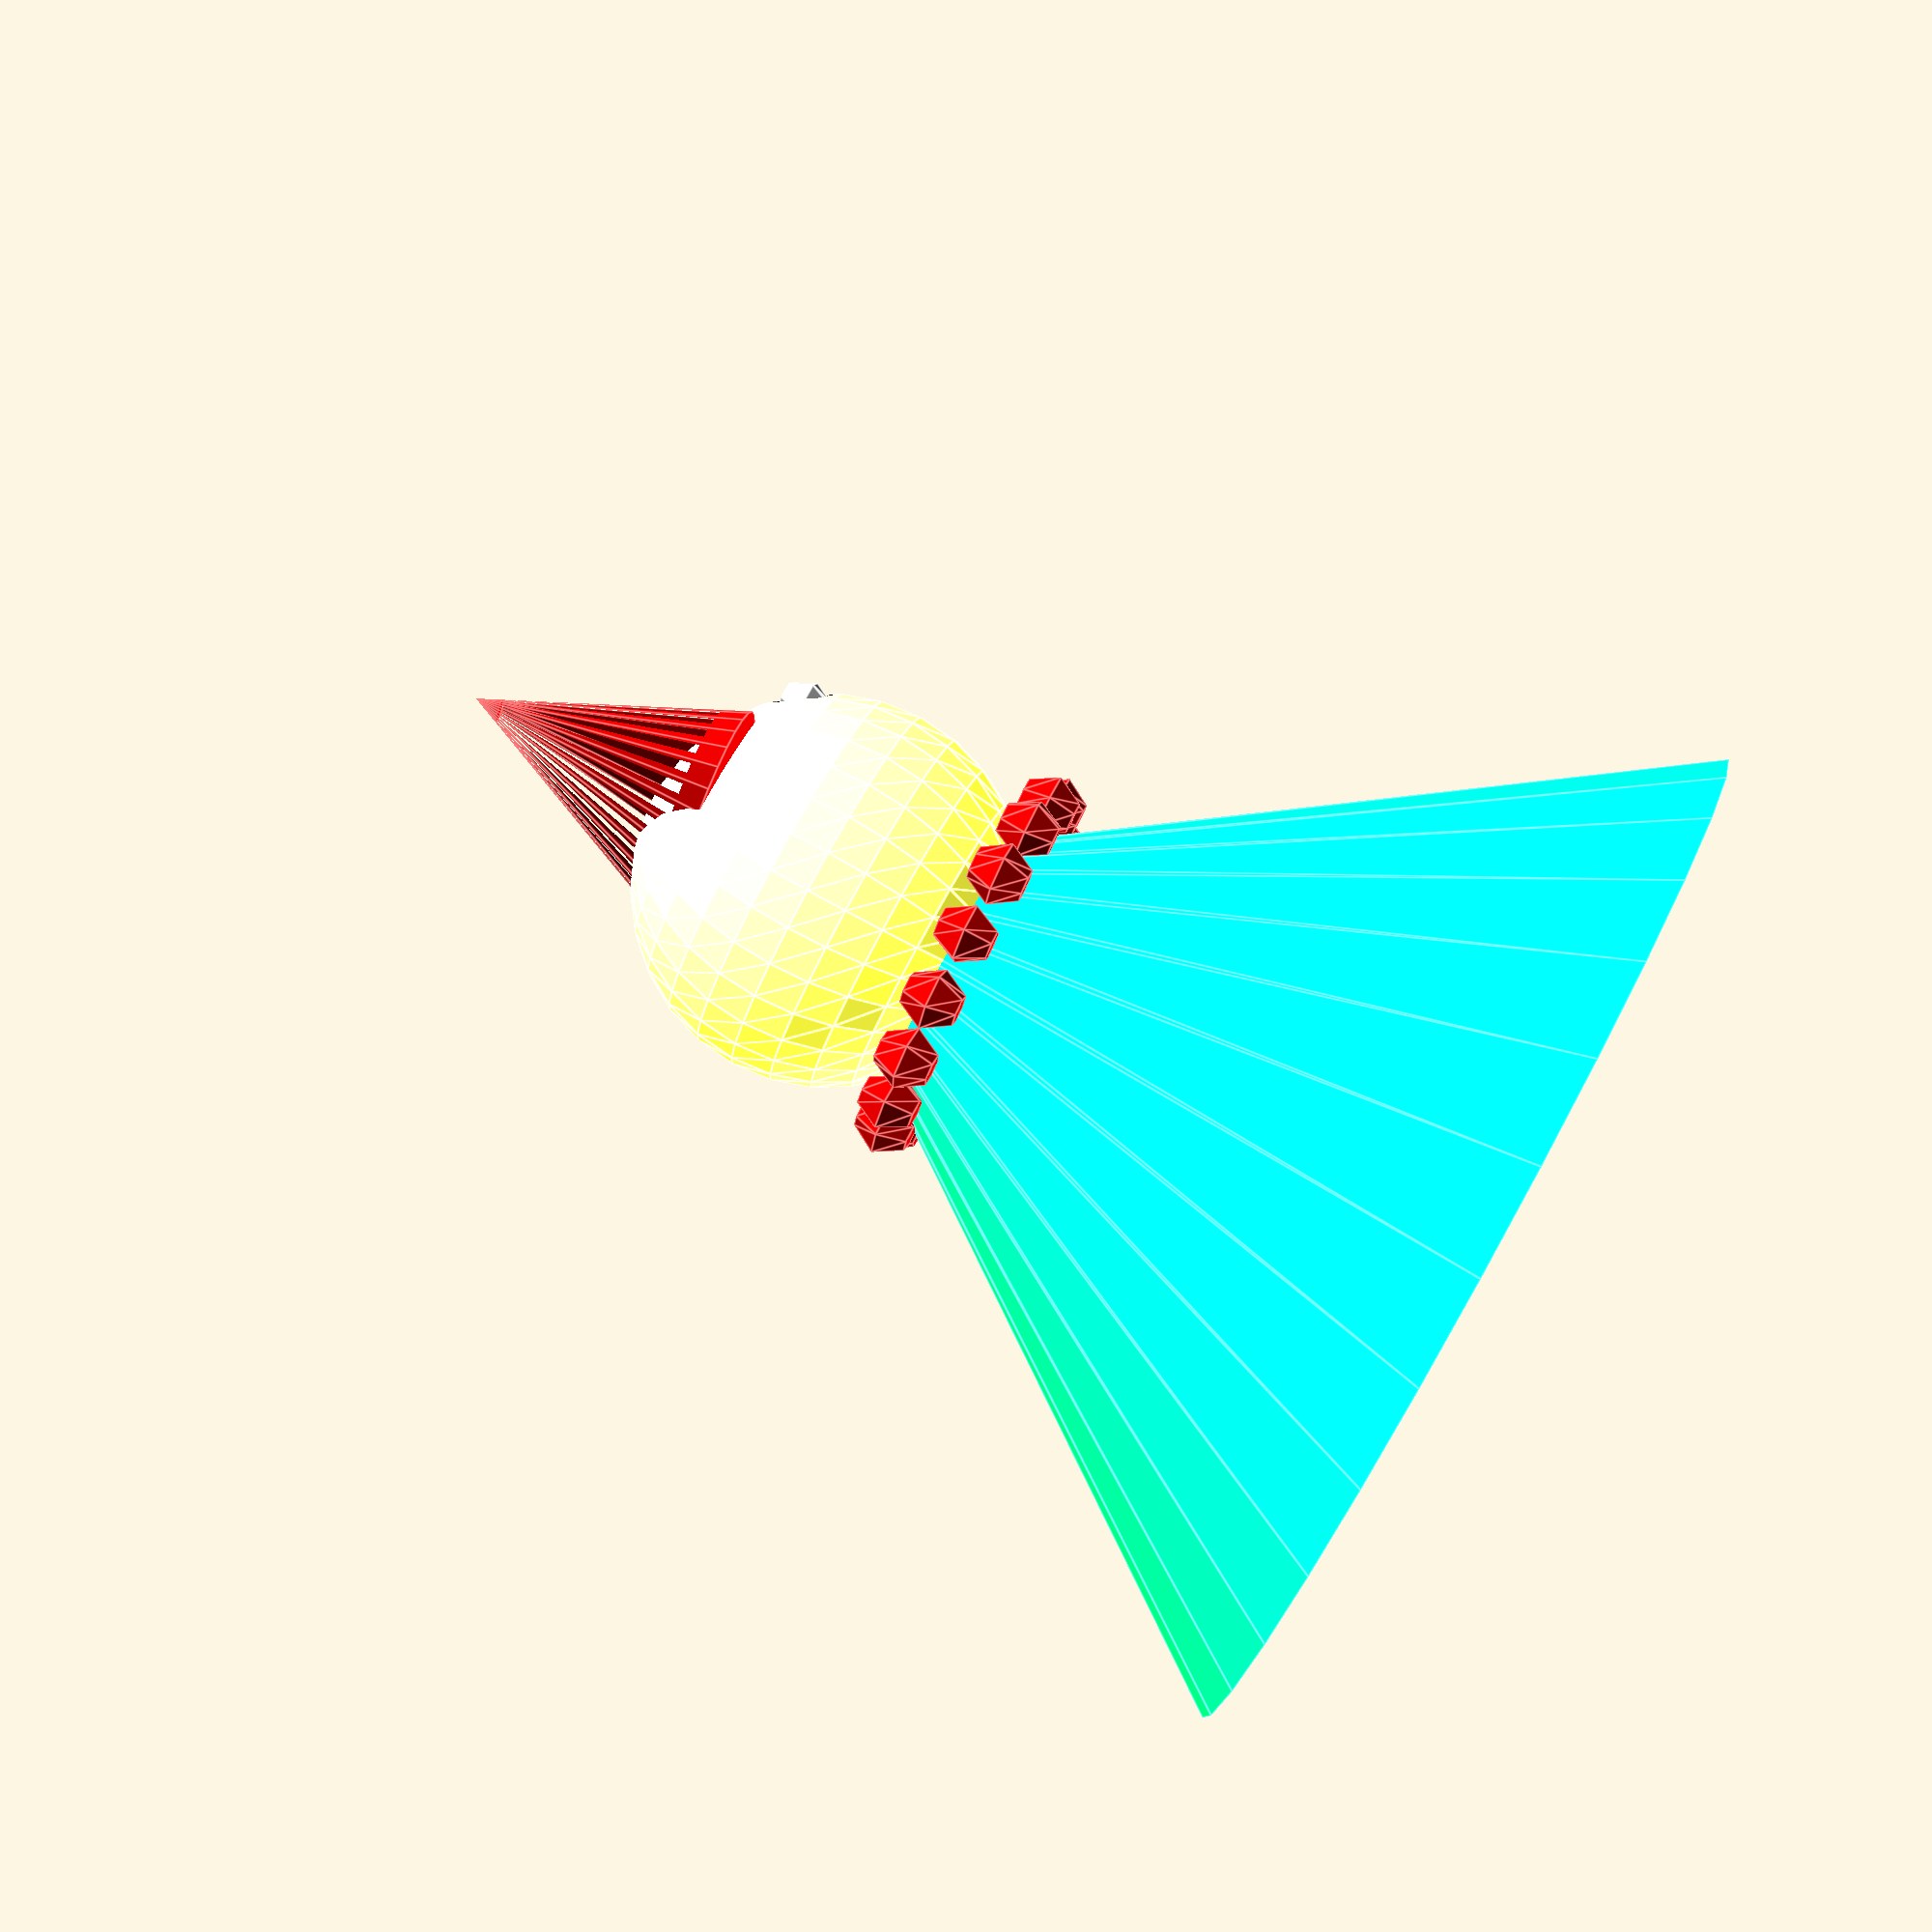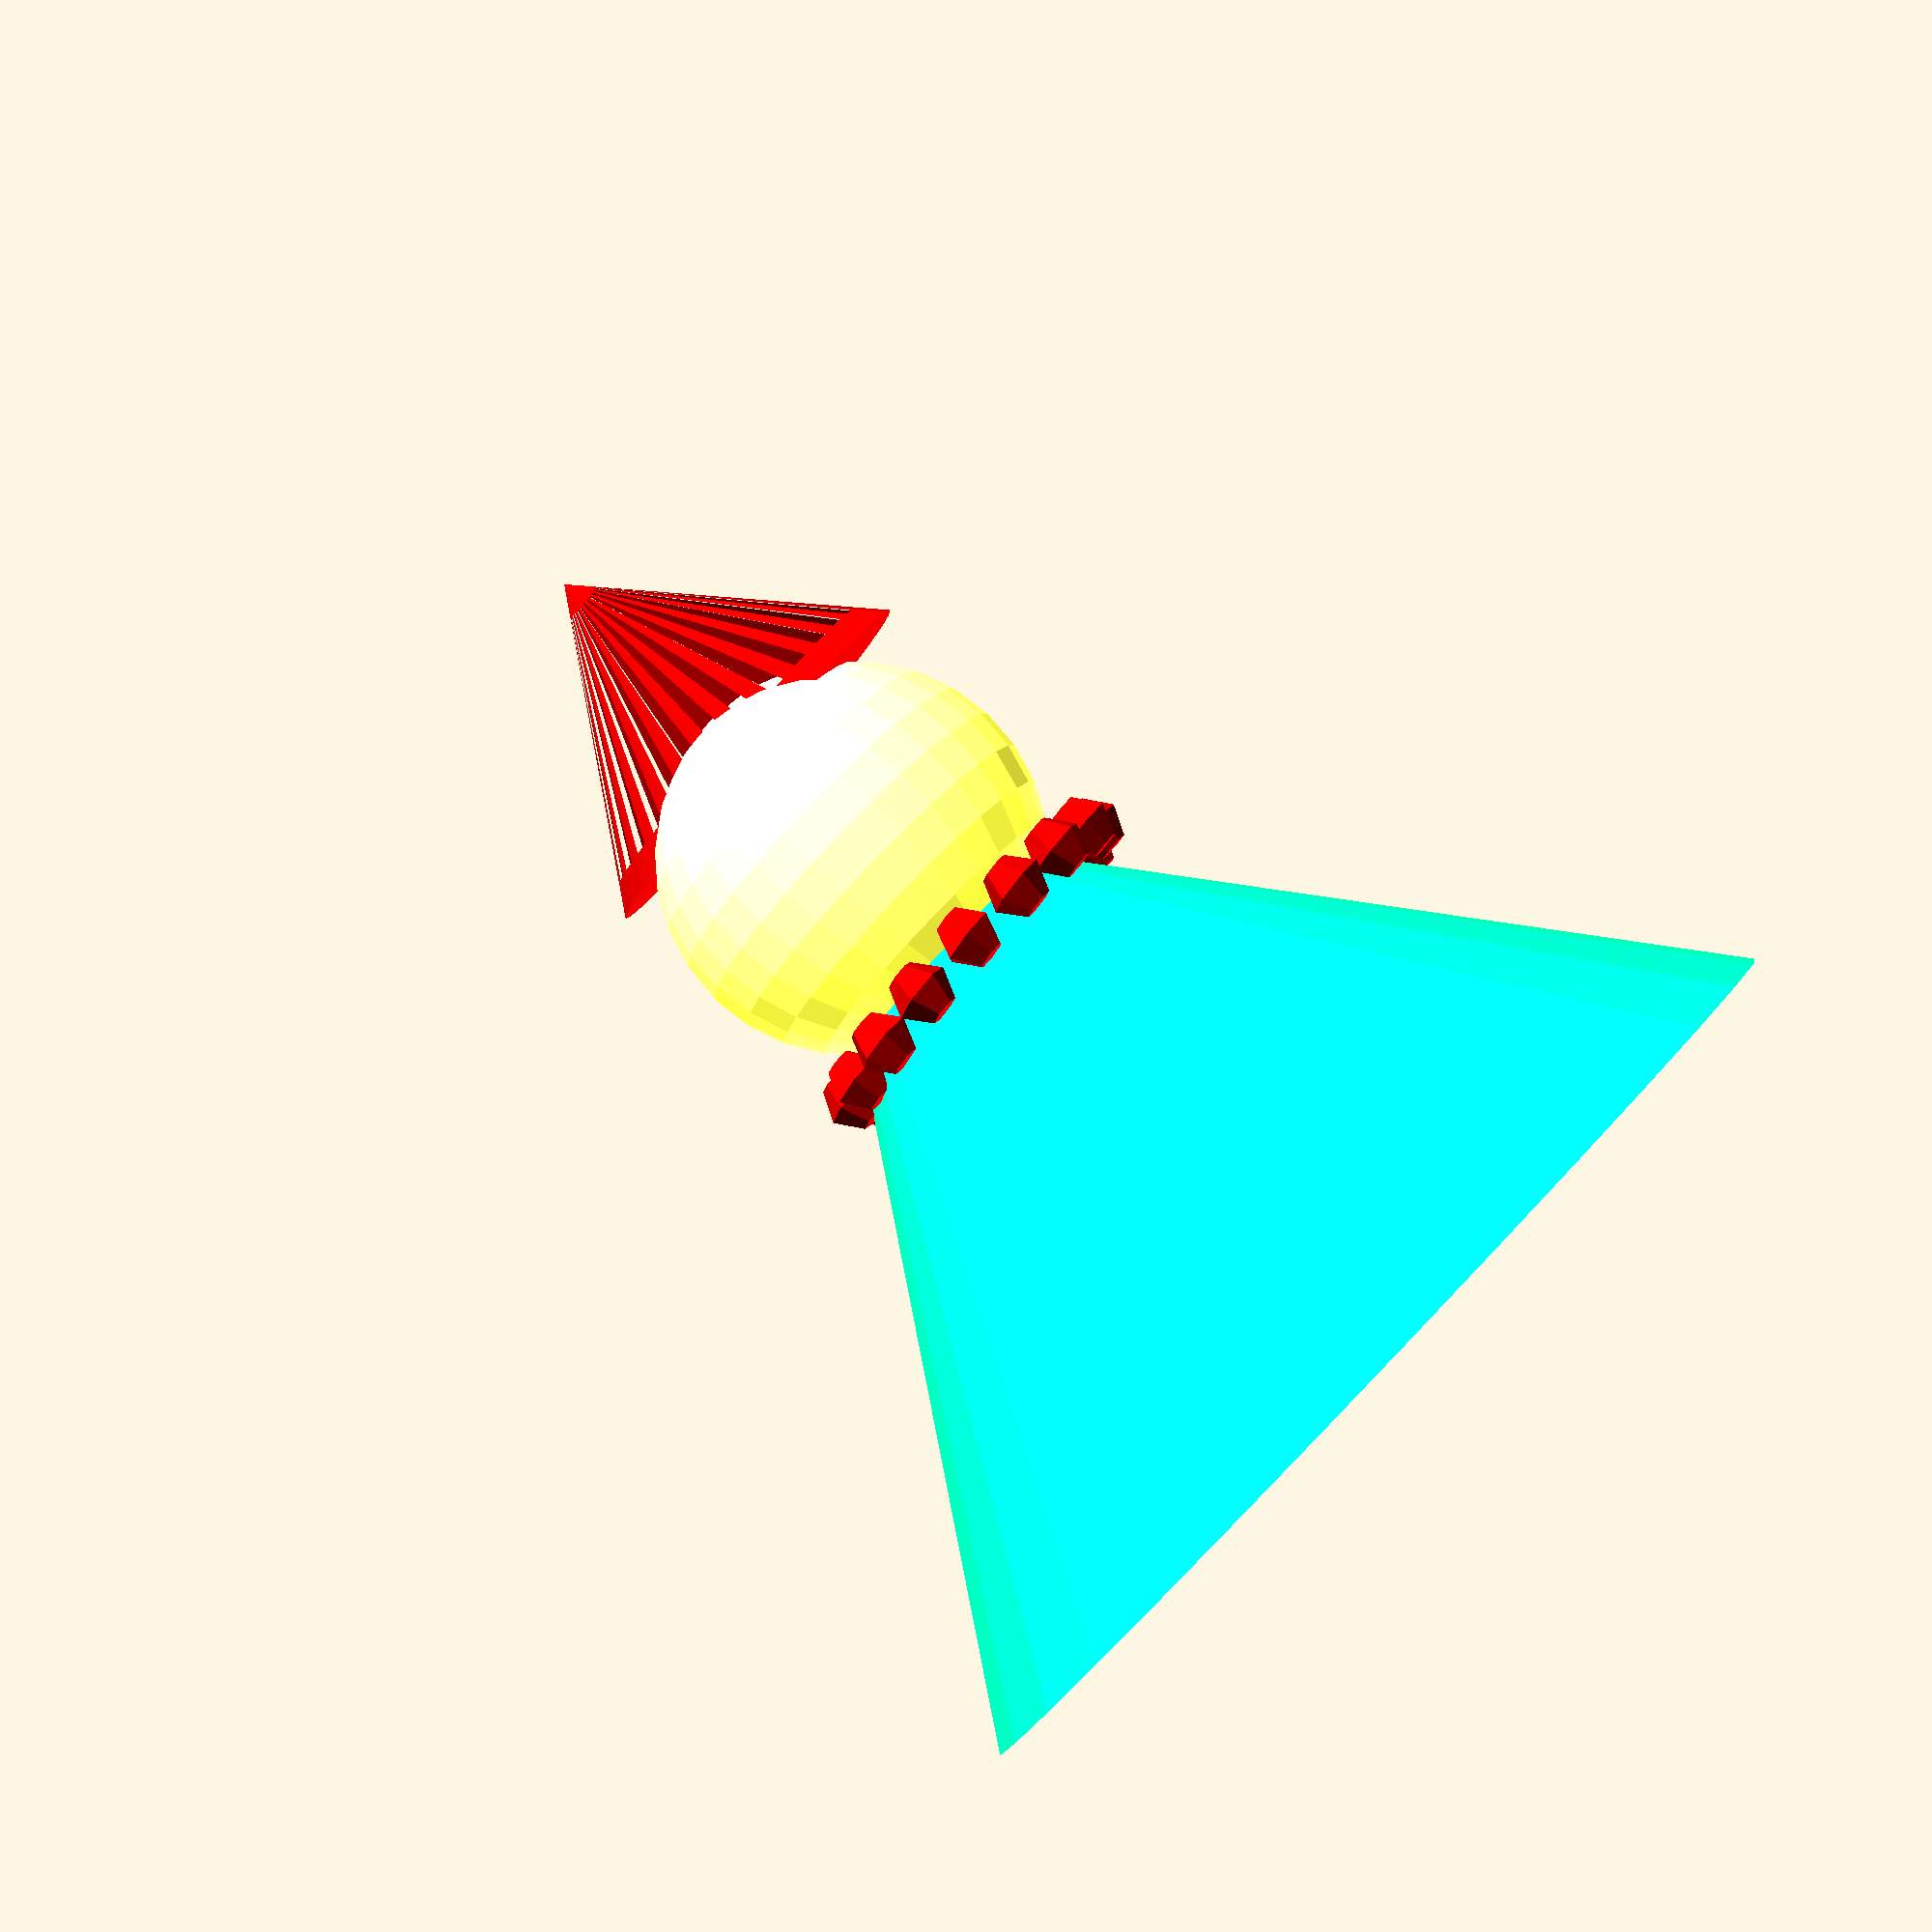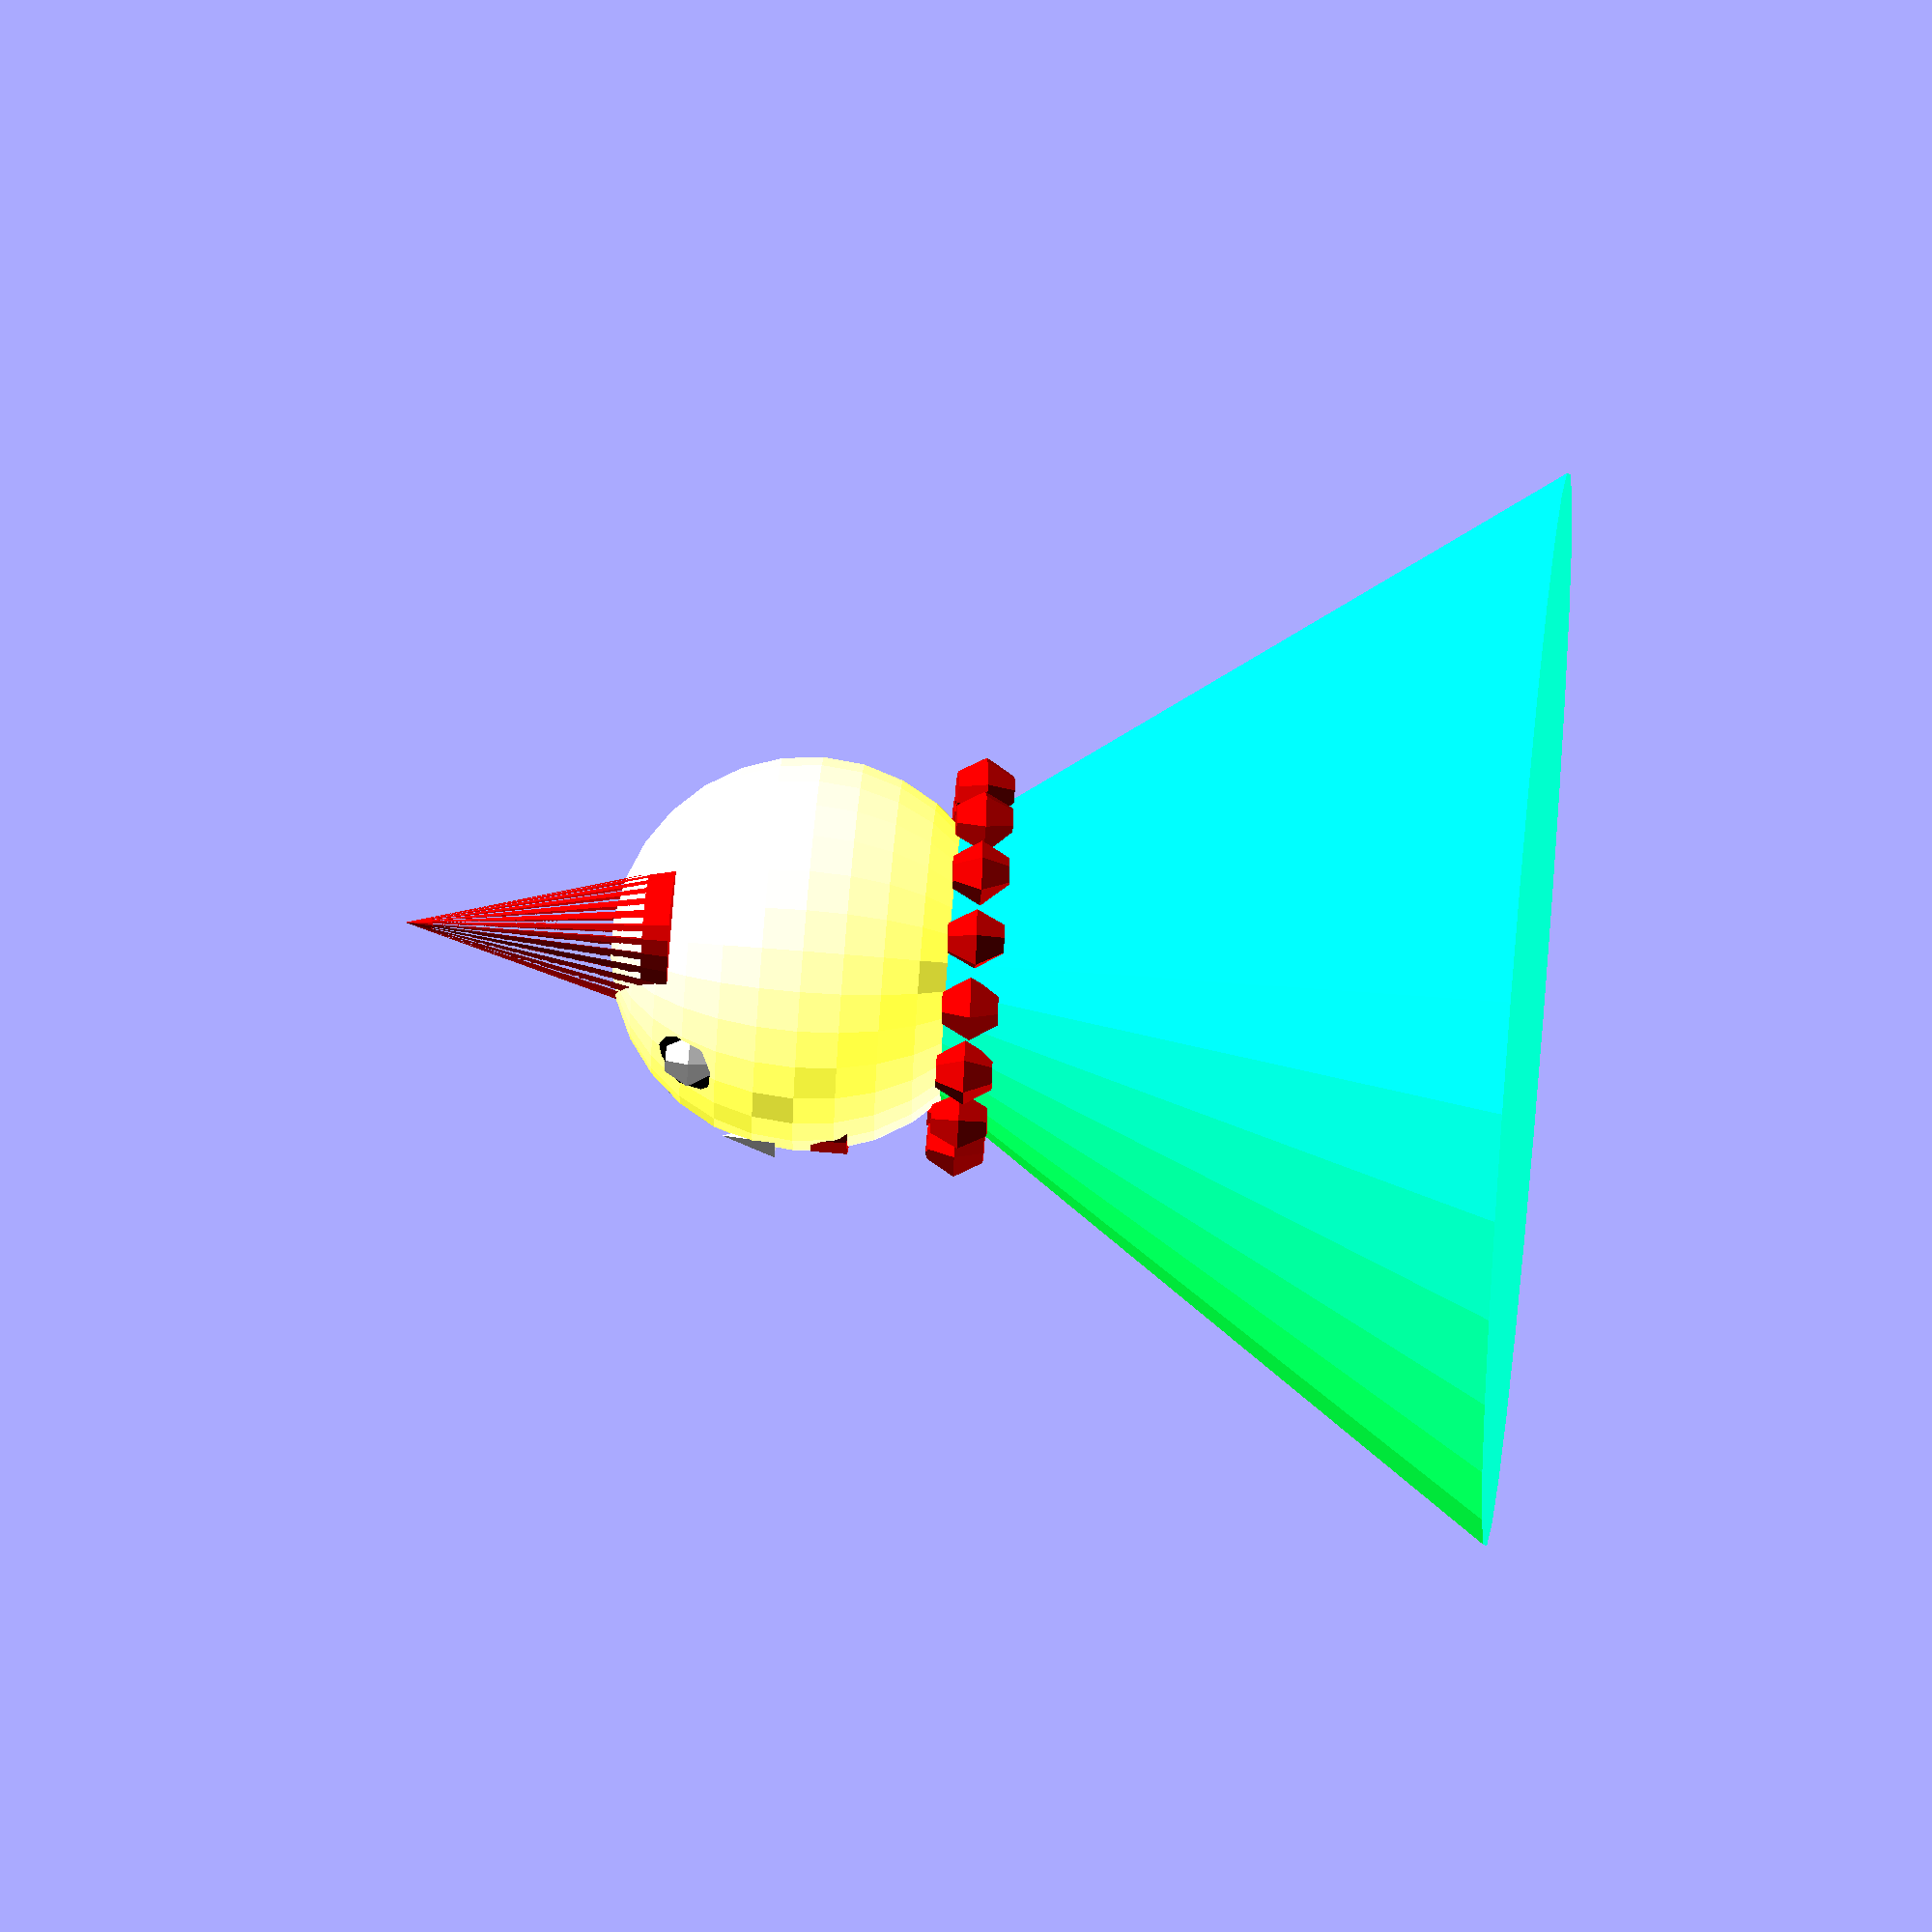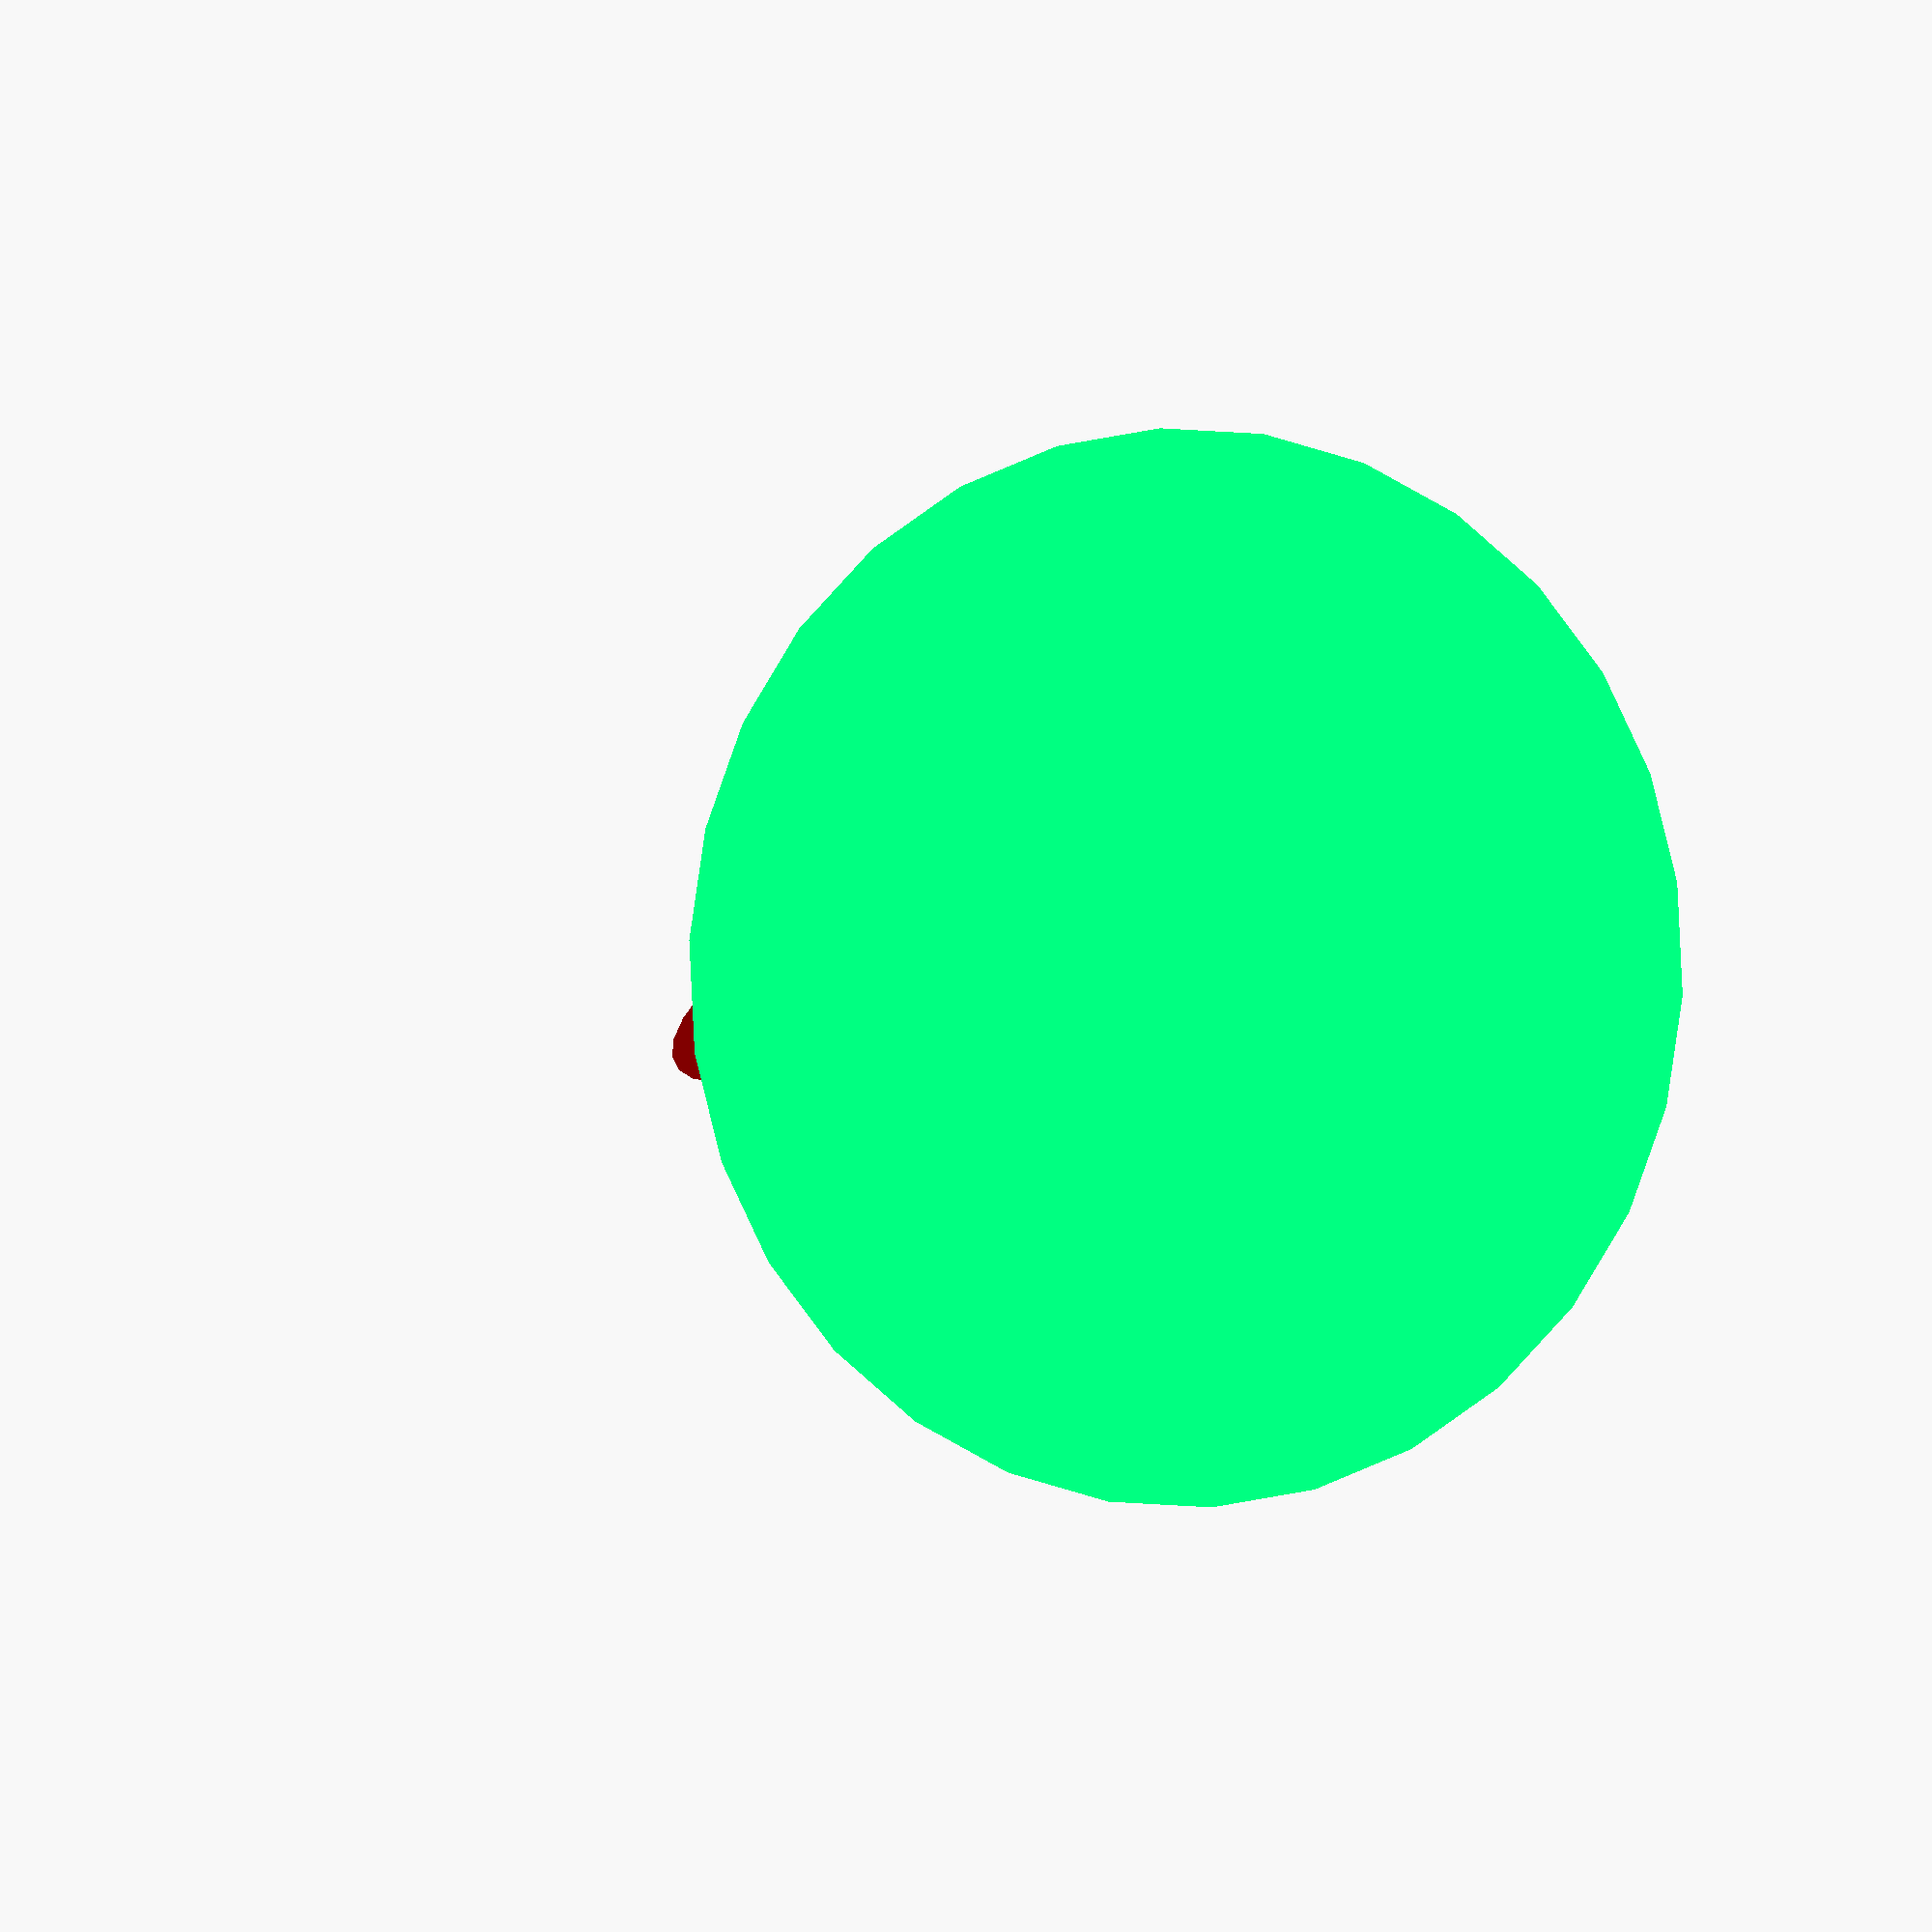
<openscad>
//The cap
translate([0,0,-15])
scale([0.4,1.2,3])
color([1,0,0])
difference()
{
cylinder(h=5, r1=0, r2=10, center = true);
cylinder(h=4, r1=1, r2=9, center = true);
}

//The face starts
difference()
{
color([4,4,1])
sphere(r=11);

//right eye
translate([7,-5,-6])
color([0,0,0])
sphere(r=2);

//Uncomment the next line to make the face hollow inside:P
//sphere(r=10);

//left eye
translate([7,5,-6])
color([0,0,0])
sphere(r=2);
}

//right eyeball 
translate([7,-5,-6])
color([1,1,1])
sphere(r=1.5);

//left eyeball 2
translate([7,5,-6])
color([1,1,1])
sphere(r=1.5);

//The frock
color([0,4])
cylinder(h=40, r1=2, r2=30);

//The nose
translate([10.5,0,-4])
{
color([1,1,1])
cylinder(h=3, r1=0, r2= 1);
}

//mouth
color([1,0,0])
translate([6,0,1])
cylinder(h=2, r= 5);

//necklace
for( i = [1 : 20] )
{
color([1,0,0])
rotate(i * 180 / 8,[0,1,20])
translate([10,0,9])
sphere(r=1.8);
}


</openscad>
<views>
elev=276.8 azim=21.4 roll=298.8 proj=p view=edges
elev=97.9 azim=243.8 roll=226.2 proj=p view=wireframe
elev=292.0 azim=164.7 roll=274.8 proj=o view=wireframe
elev=359.8 azim=243.0 roll=337.0 proj=o view=wireframe
</views>
